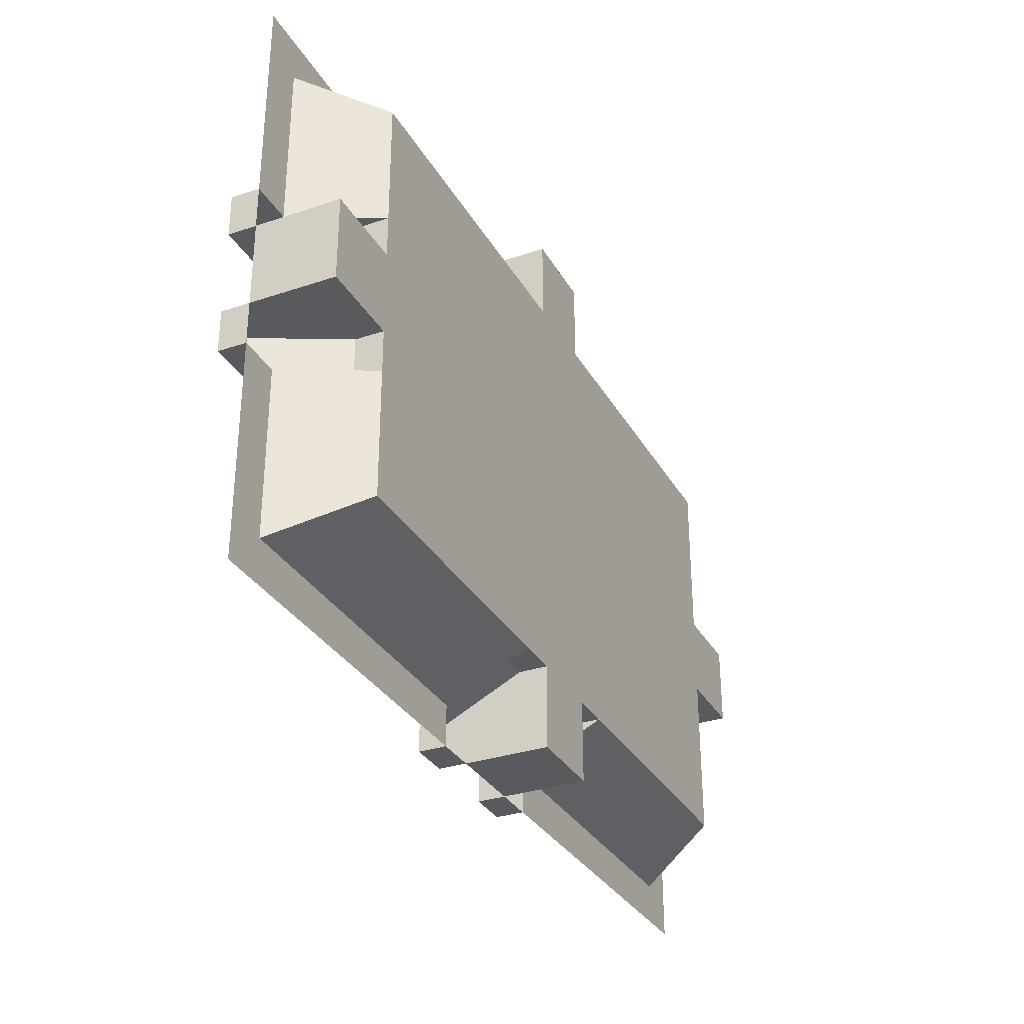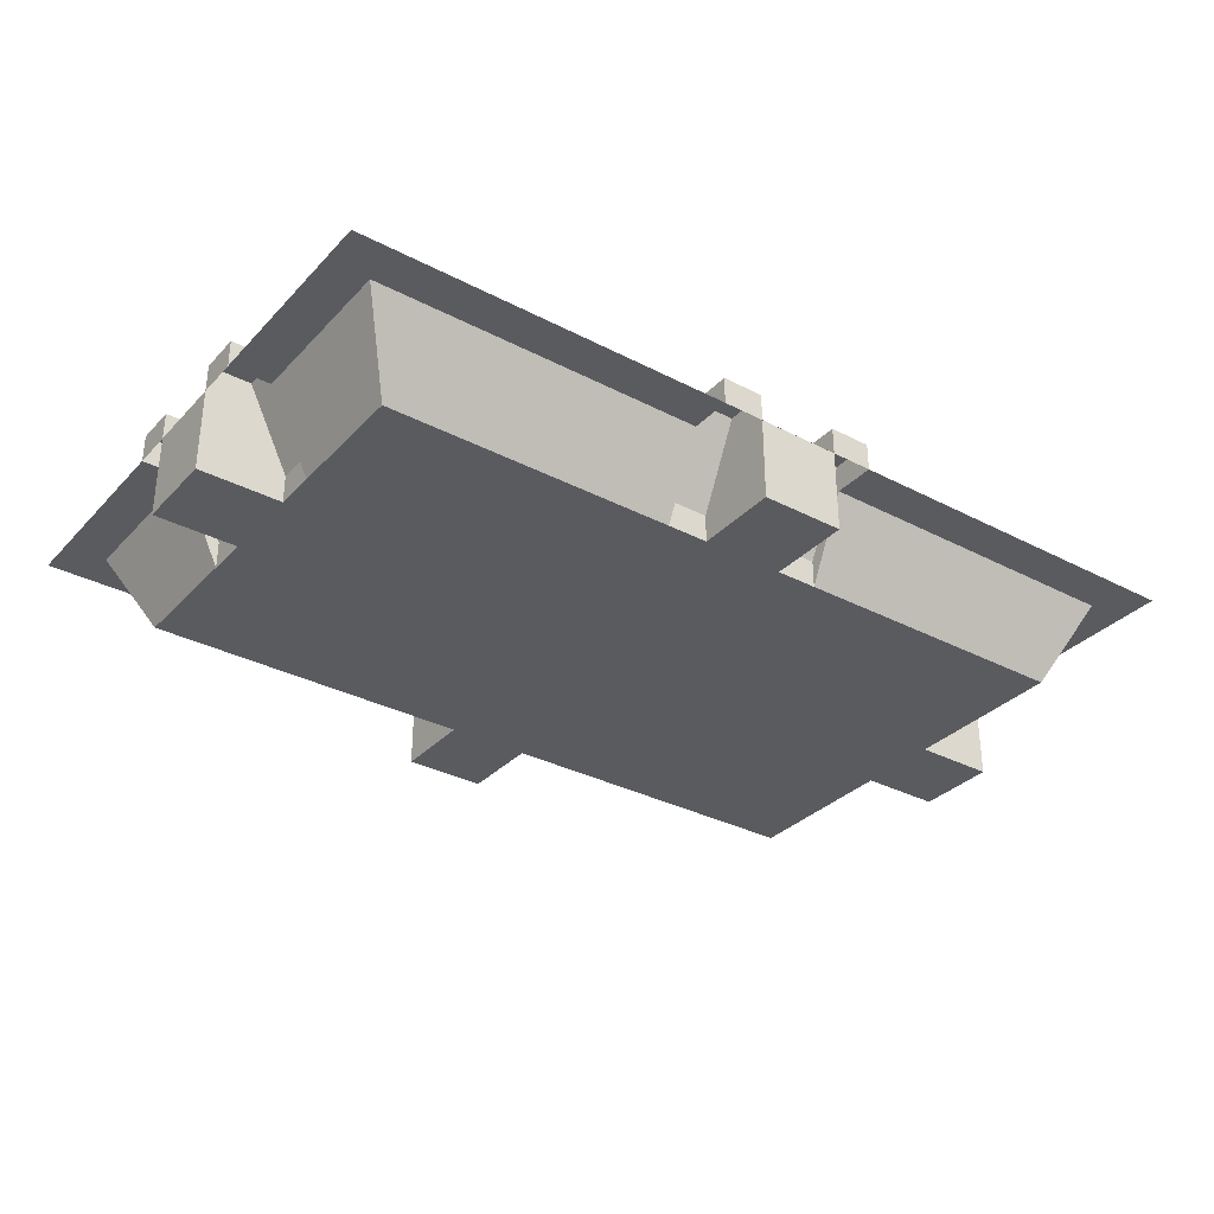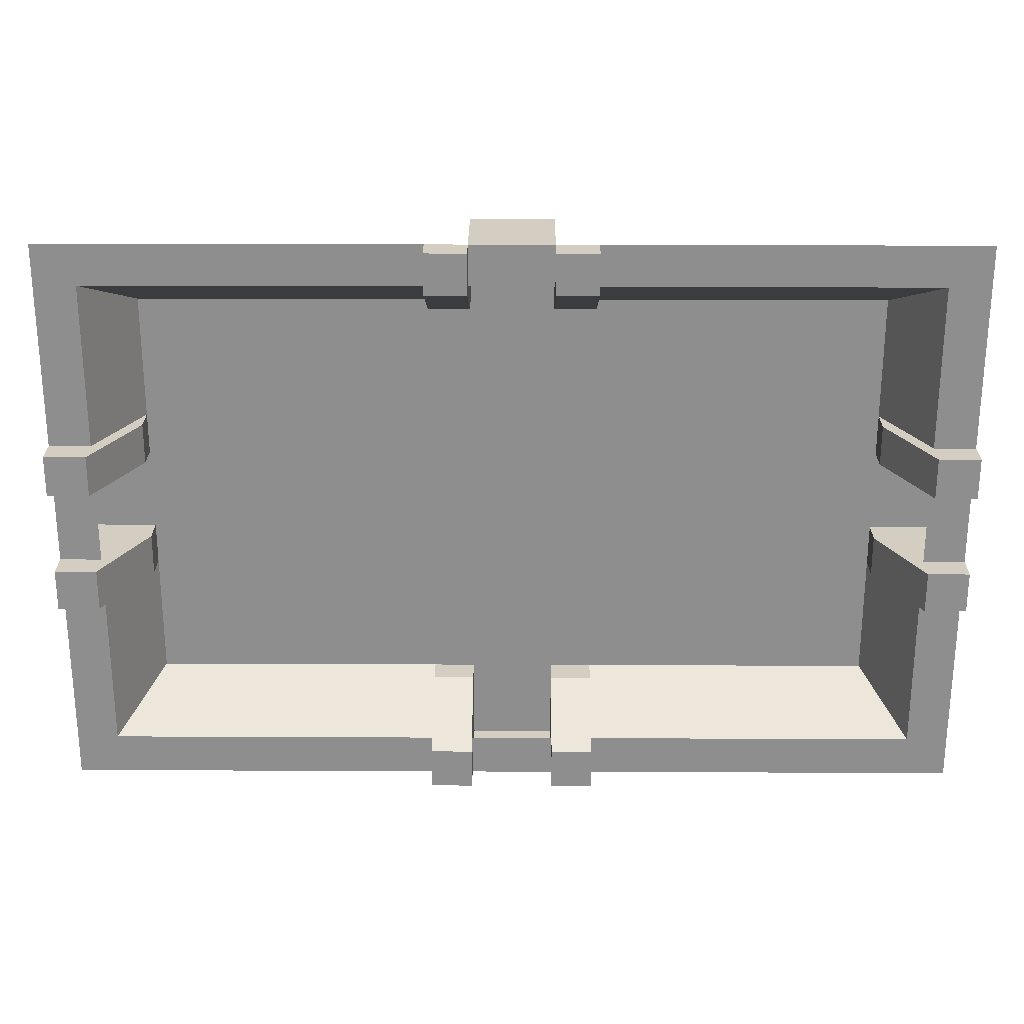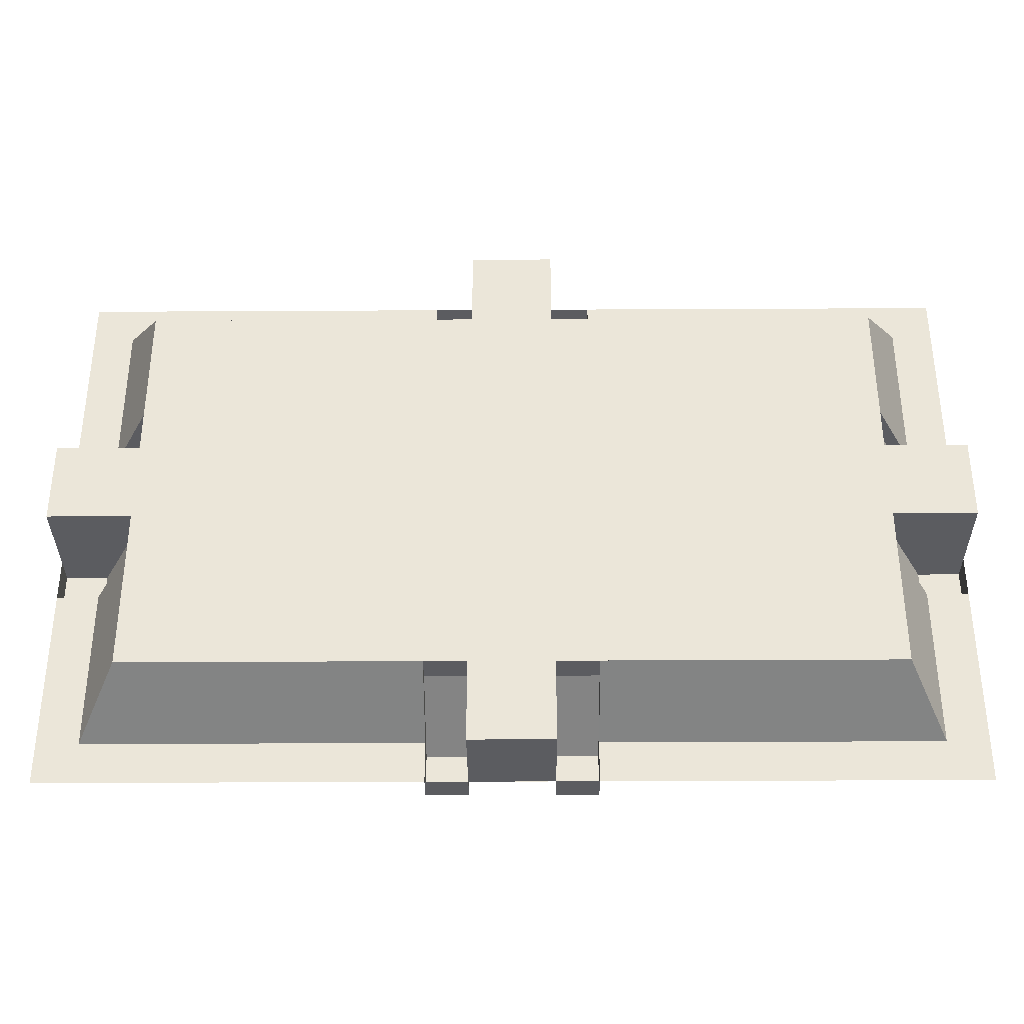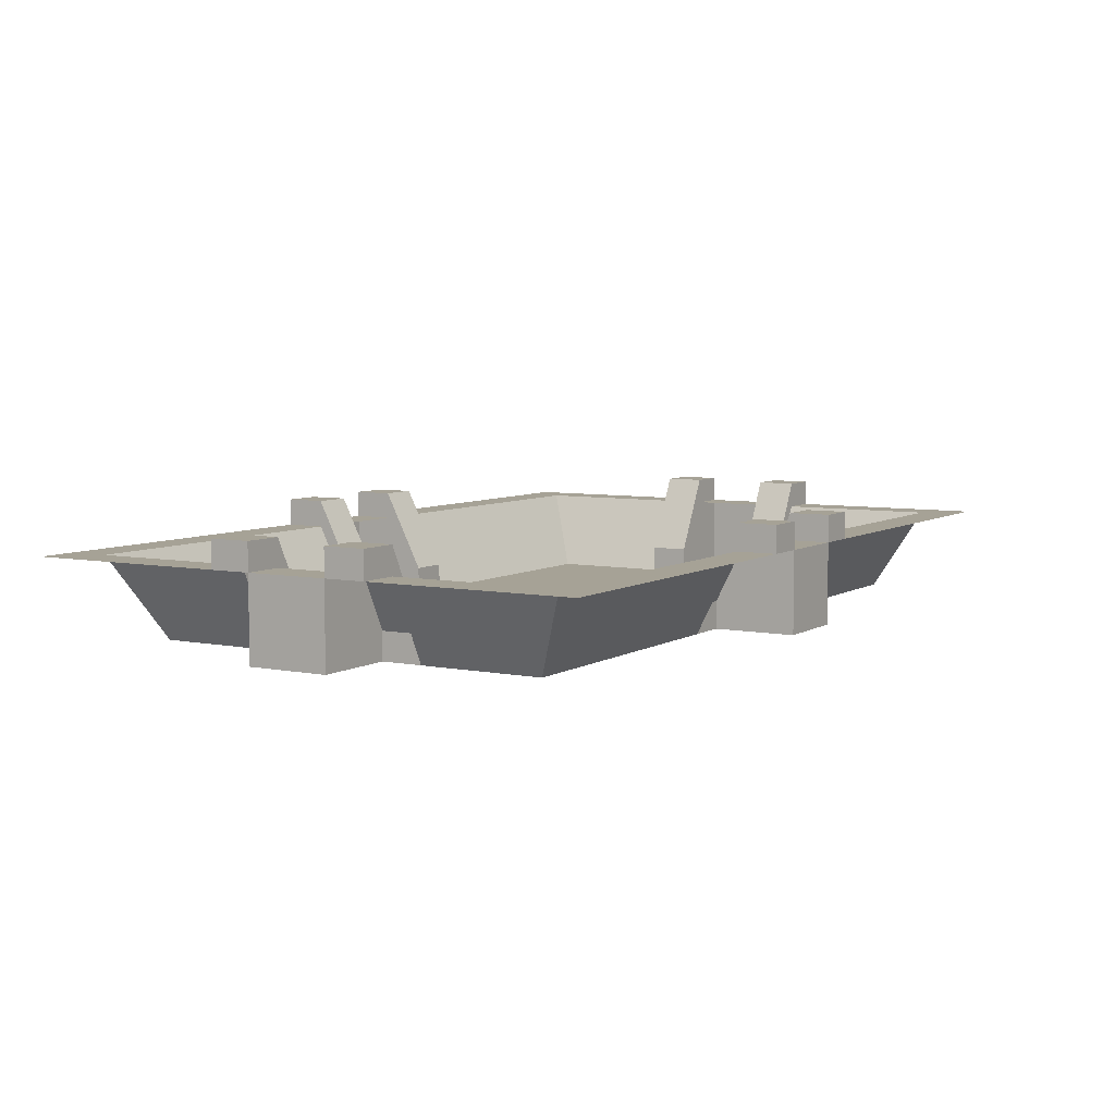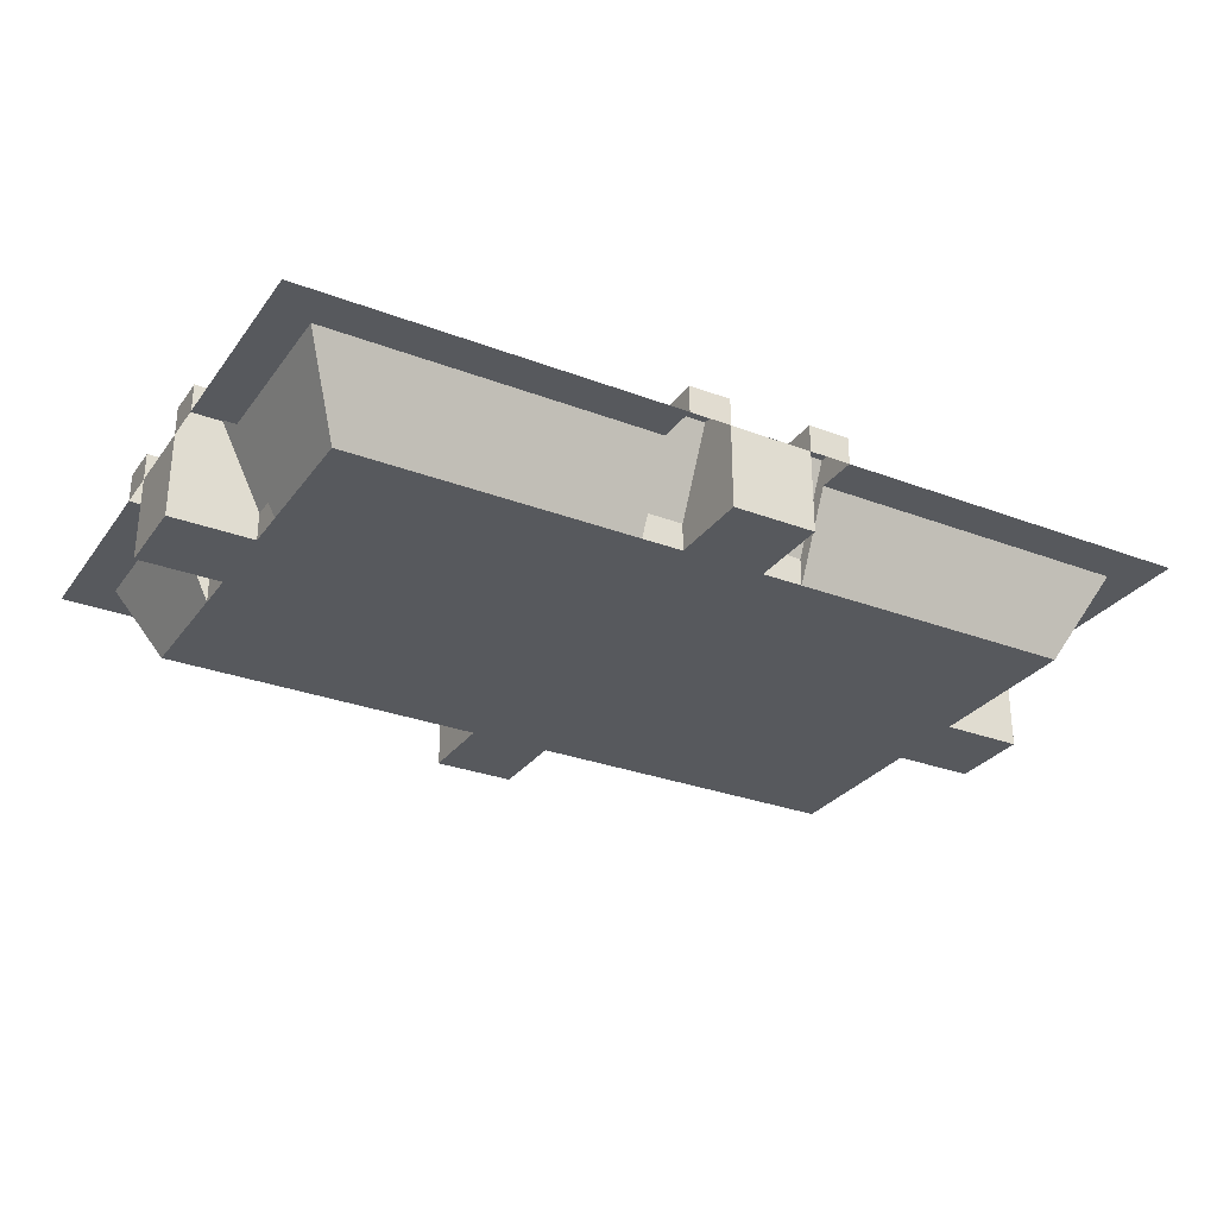
<metadata>
{"format":"obj","ext":"obj","renderer":"f3d","projection":"perspective","resolution":1024,"background":"white","views":[{"elev":-31.7,"azim":-64.7,"up":"+Z"},{"elev":-32.8,"azim":144.2,"up":"+Y"},{"elev":24.9,"azim":-179.6,"up":"+Z"},{"elev":-34.7,"azim":0.4,"up":"+Z"},{"elev":6.3,"azim":120.8,"up":"+Y"},{"elev":-29.4,"azim":-29.3,"up":"+Y"}]}
</metadata>
<code>
o Room_Cube
v 9 0 -5
v 10 2 -6
v 9 0 5
v 10 2 6
v -9 0 -5
v -10 2 -6
v -9 0 5
v -10 2 6
v -11 2 -7
v 11 2 7
v -11 2 7
v 11 2 -7
v -1 0 -5
v 1 0 -7
v 1 2 6.003
v -1 2 6.003
v -1 0 -7
v -1 0 5
v -1 2 -6.003
v 1 2 -6.003
v 1 2 7.003
v -1 2 7.003
v -1 2 -7.003
v 1 2 -7.003
v -10 2 1
v -10 2 -1
v 9 0 1
v 9 0 -1
v -9 0 1
v -9 0 -1
v 10 2 -1
v 10 2 1
v -11 2 1
v -2 2 6.002
v 11 2 -1
v 11 2 1
v 1 2 -7
v 1 0 5
v 1 0 -5
v -1 2 -7
v 1 2 7
v -1 2 7
v -1 0 7
v 1 0 7
v 11 0 1
v 11 0 -1
v 2 0 5
v 2 2 7.002
v 2 2 6.002
v -11 2 -1
v -11 0 1
v -11 0 -1
v -2 2 7.002
v -2 0 5
v -10 2 2
v -11 2 2
v -9 0 2
v -9 0 -2
v -10 2 -2
v -11 2 -2
v 11 2 -2
v 10 2 -2
v 9 0 -2
v 10 2 2
v 9 0 2
v 11 2 2
v -2 2 -6.002
v -2 2 -7.002
v -2 0 -5
v 2 2 -7.002
v 2 0 -5
v 2 2 -6.002
v -1 2.667 6.003
v -1 2.667 7.003
v 1 2.667 7.003
v 1 2.667 6.003
v 1 2.667 -6.003
v 1 2.667 -7.003
v -1 2.667 -7.003
v -1 2.667 -6.003
v -1 0.6667 -5
v -1 0.6667 5
v 10 2.667 1
v 11 2.667 1
v 11 2.667 -1
v 10 2.667 -1
v -2 2.667 6.002
v -2 2.667 7.002
v -2 0.6667 5
v -11 2.667 1
v -10 2.667 1
v 9 0.6667 1
v 9 0.6667 -1
v -9 0.6667 -1
v -10 2.667 -1
v -9 0.6667 1
v 2 2.667 -6.002
v -9 0.6667 -2
v 9 0.6667 2
v 2 2.667 -7.002
v 10 2.667 2
v 11 2.667 2
v 1 0.6667 -5
v 1 0.6667 5
v 2 0.6667 -5
v 2 0.6667 5
v 2 2.667 6.002
v 2 2.667 7.002
v -11 2.667 -1
v -11 2.667 -2
v -10 2.667 2
v -11 2.667 2
v -9 0.6667 2
v -10 2.667 -2
v 11 2.667 -2
v 10 2.667 -2
v 9 0.6667 -2
v -2 2.667 -6.002
v -2 2.667 -7.002
v -2 0.6667 -5
f 27 38 47 3 65
f 18 29 57 7 54
f 60 50 109 110
f 2 1 63 62
f 13 69 5 58 30
f 8 7 57 55
f 34 54 7 8
f 8 55 56 11
f 34 8 11 53
f 32 27 92 83
f 59 60 110 114
f 23 68 119 79
f 6 67 68 9
f 50 26 95 109
f 25 33 90 91
f 22 16 73 74
f 2 62 61 12
f 47 38 104 106
f 6 5 69 67
f 18 38 39 13
f 16 22 21 15
f 20 24 23 19
f 13 39 14 17
f 29 30 52 51
f 19 13 17 40
f 15 38 44 41
f 38 27 28 39
f 32 36 35 31
f 26 50 33 25
f 27 32 36 45
f 25 29 51 33
f 29 18 13 30
f 1 71 39 28 63
f 39 20 37 14
f 4 3 47 49
f 18 16 42 43
f 38 18 43 44
f 28 27 45 46
f 31 28 46 35
f 4 49 48 10
f 30 26 50 52
f 18 54 89 82
f 39 71 105 103
f 83 92 99 101
f 30 58 98 94
f 65 64 101 99
f 60 59 6 9
f 59 58 5 6
f 34 53 88 87
f 64 66 102 101
f 66 64 4 10
f 64 65 3 4
f 16 18 82 73
f 55 57 113 111
f 70 72 2 12
f 72 71 1 2
f 77 97 100 78
f 107 106 104 76
f 107 76 75 108
f 77 103 105 97
f 83 101 102 84
f 95 94 98 114
f 95 114 110 109
f 73 87 88 74
f 73 82 89 87
f 112 111 91 90
f 111 113 96 91
f 116 117 93 86
f 115 116 86 85
f 118 120 81 80
f 119 118 80 79
f 69 13 81 120
f 15 21 75 76
f 58 59 114 98
f 28 31 86 93
f 67 69 120 118
f 49 47 106 107
f 35 61 115 85
f 68 67 118 119
f 48 49 107 108
f 24 20 77 78
f 26 30 94 95
f 66 36 84 102
f 53 22 74 88
f 63 28 93 117
f 29 25 91 96
f 54 34 87 89
f 19 23 79 80
f 62 63 117 116
f 61 62 116 115
f 33 56 112 90
f 36 32 83 84
f 72 70 100 97
f 27 65 99 92
f 20 39 103 77
f 57 29 96 113
f 71 72 97 105
f 13 19 80 81
f 38 15 76 104
f 56 55 111 112
f 31 35 85 86
f 70 24 78 100
f 21 48 108 75
f 35 46 45 36
f 14 37 40 17
f 50 33 51 52
f 41 44 43 42

</code>
